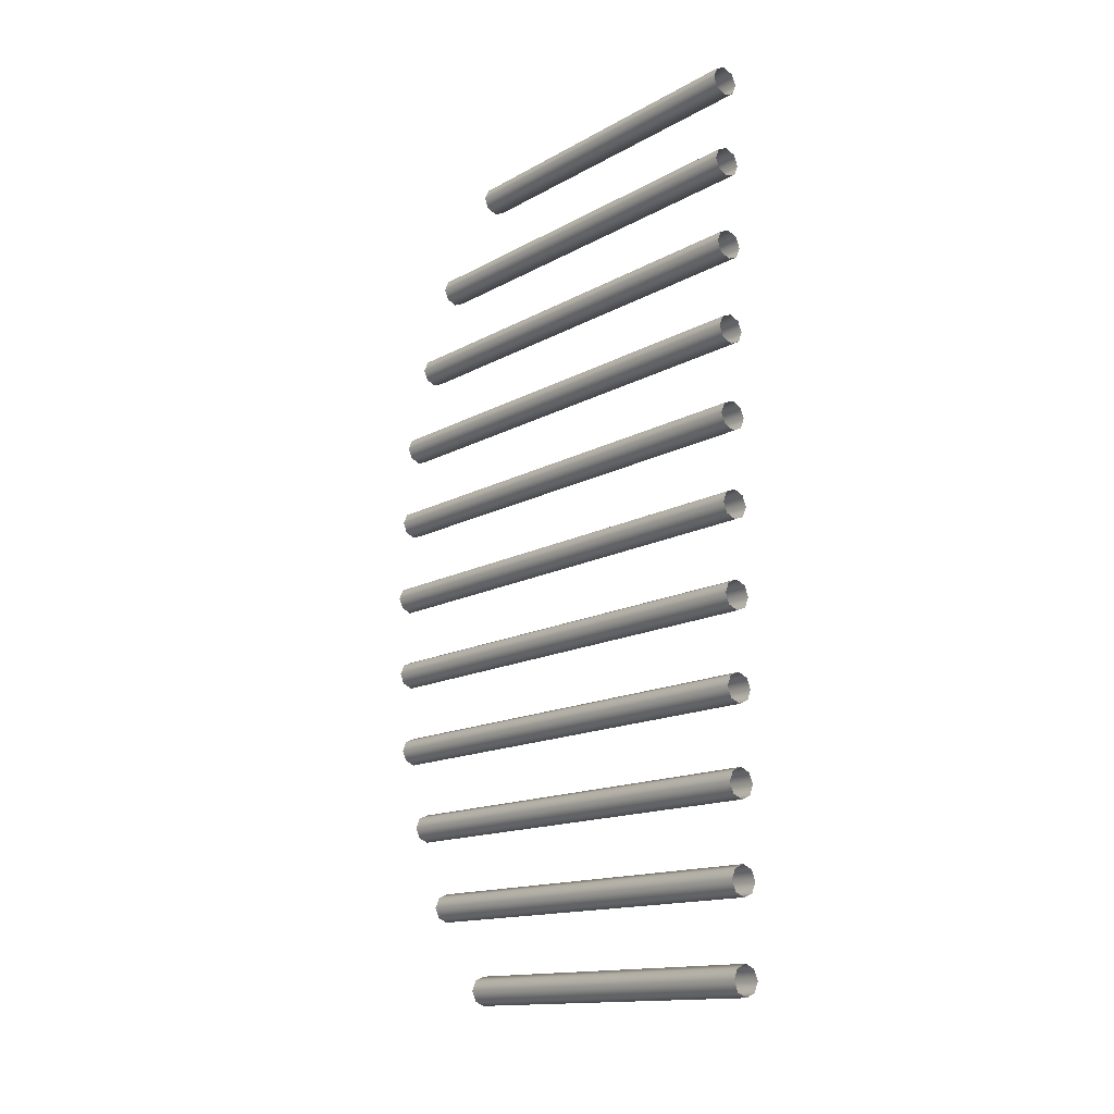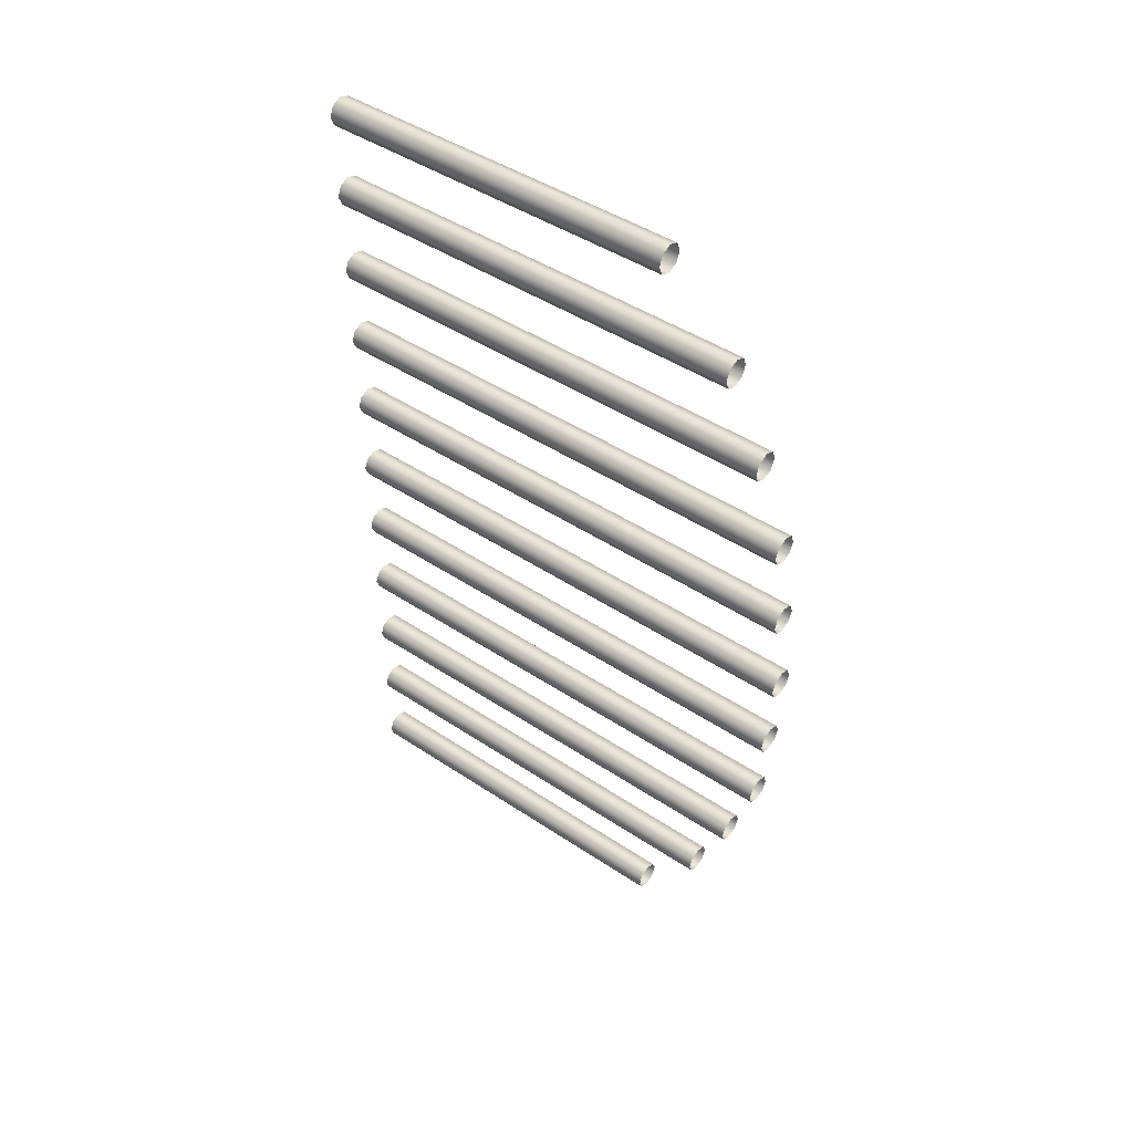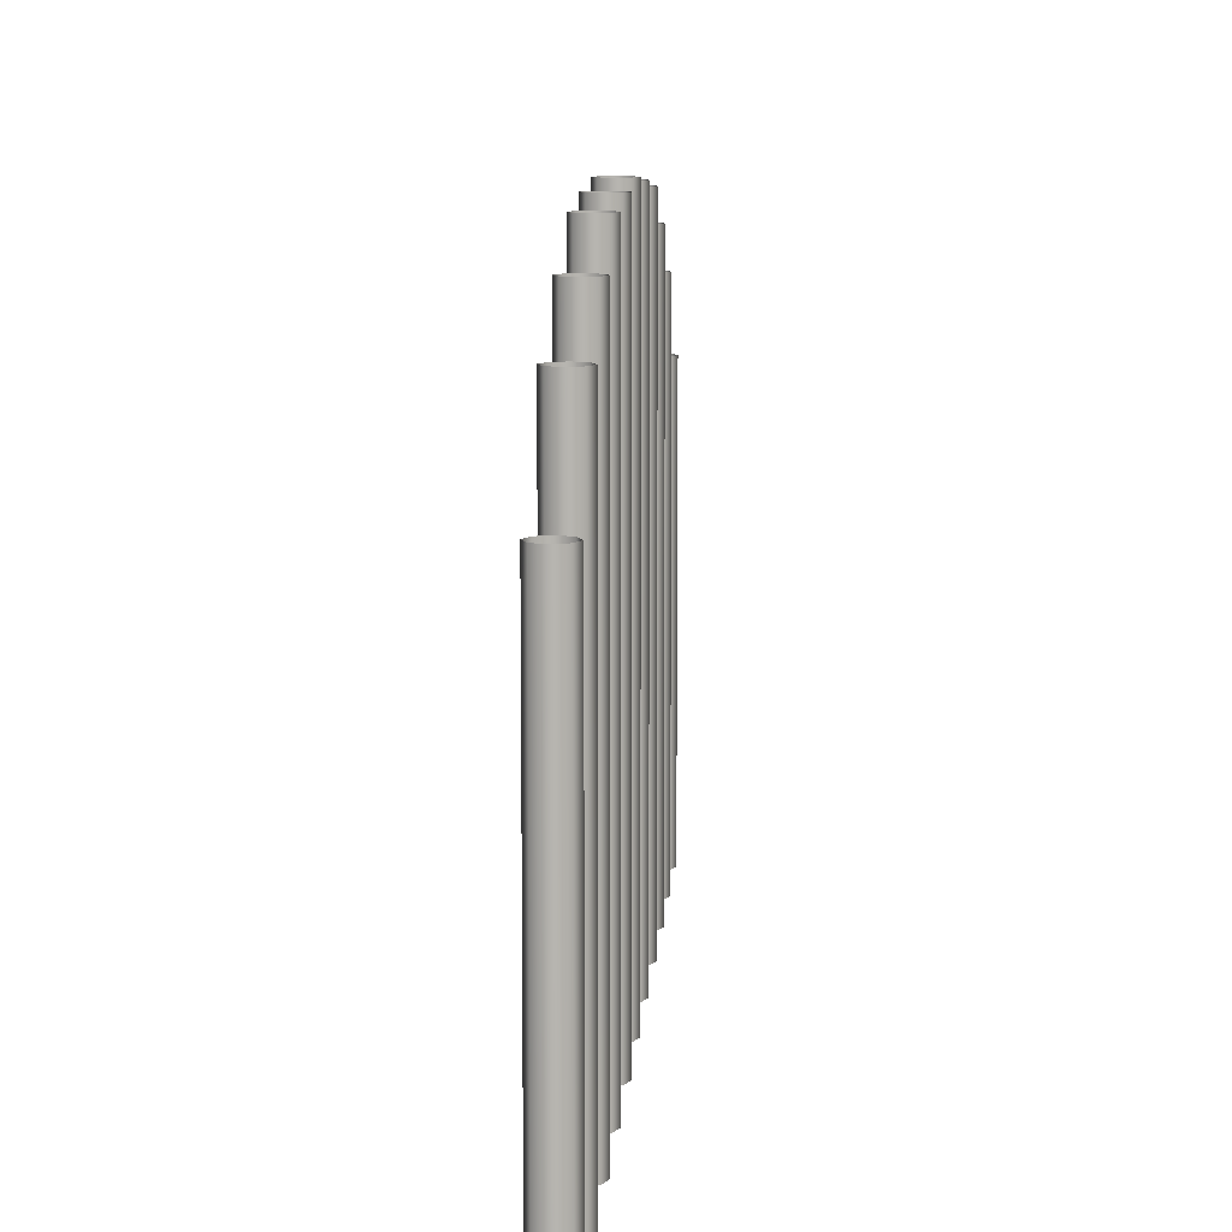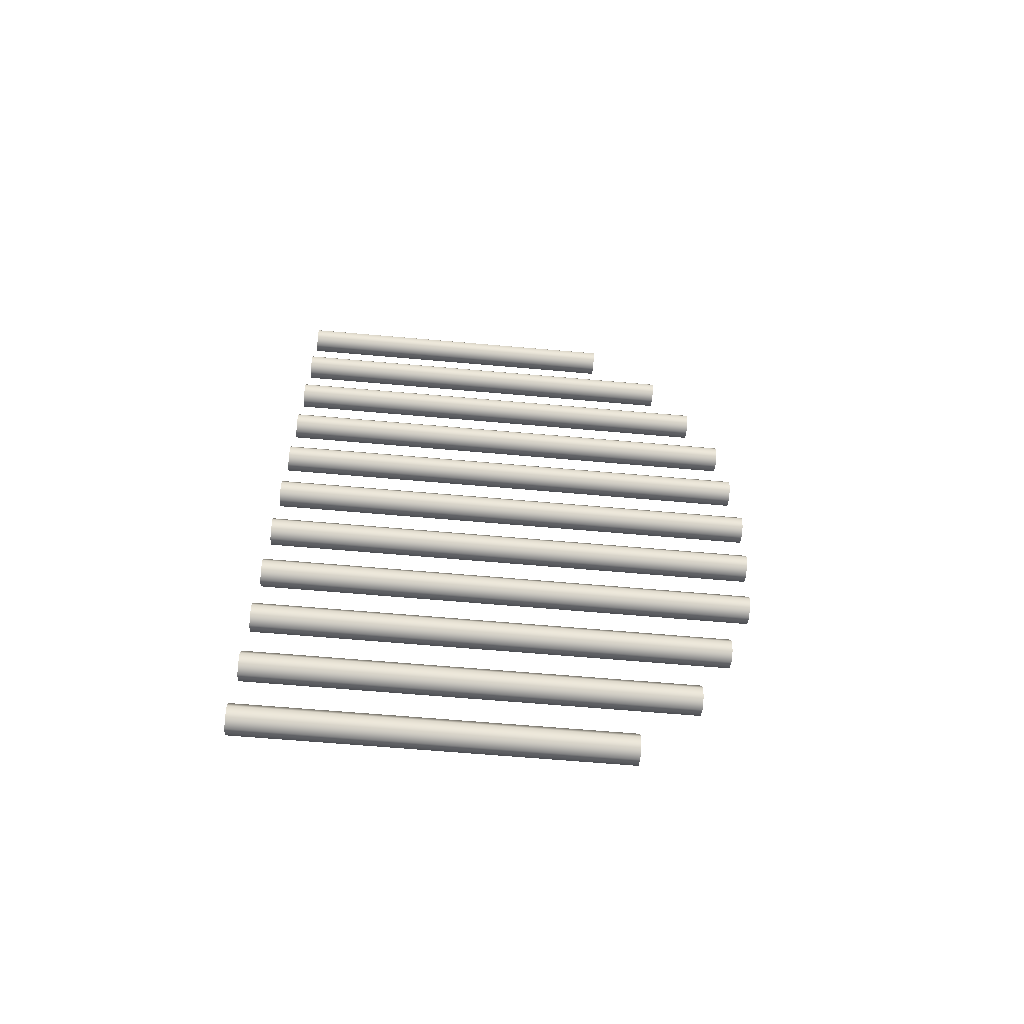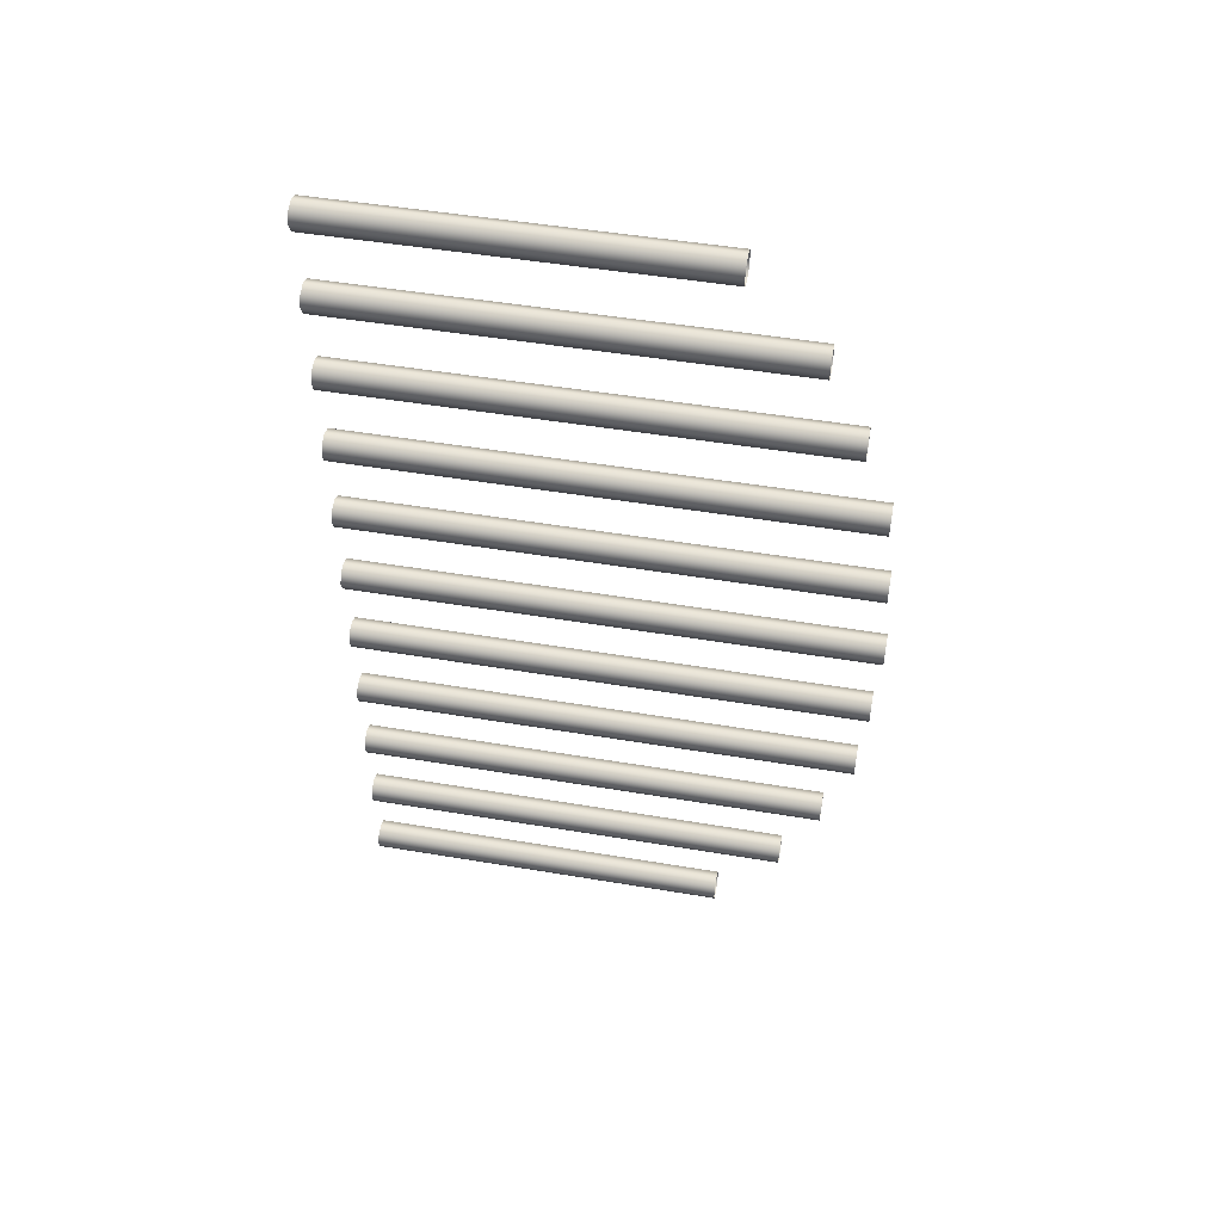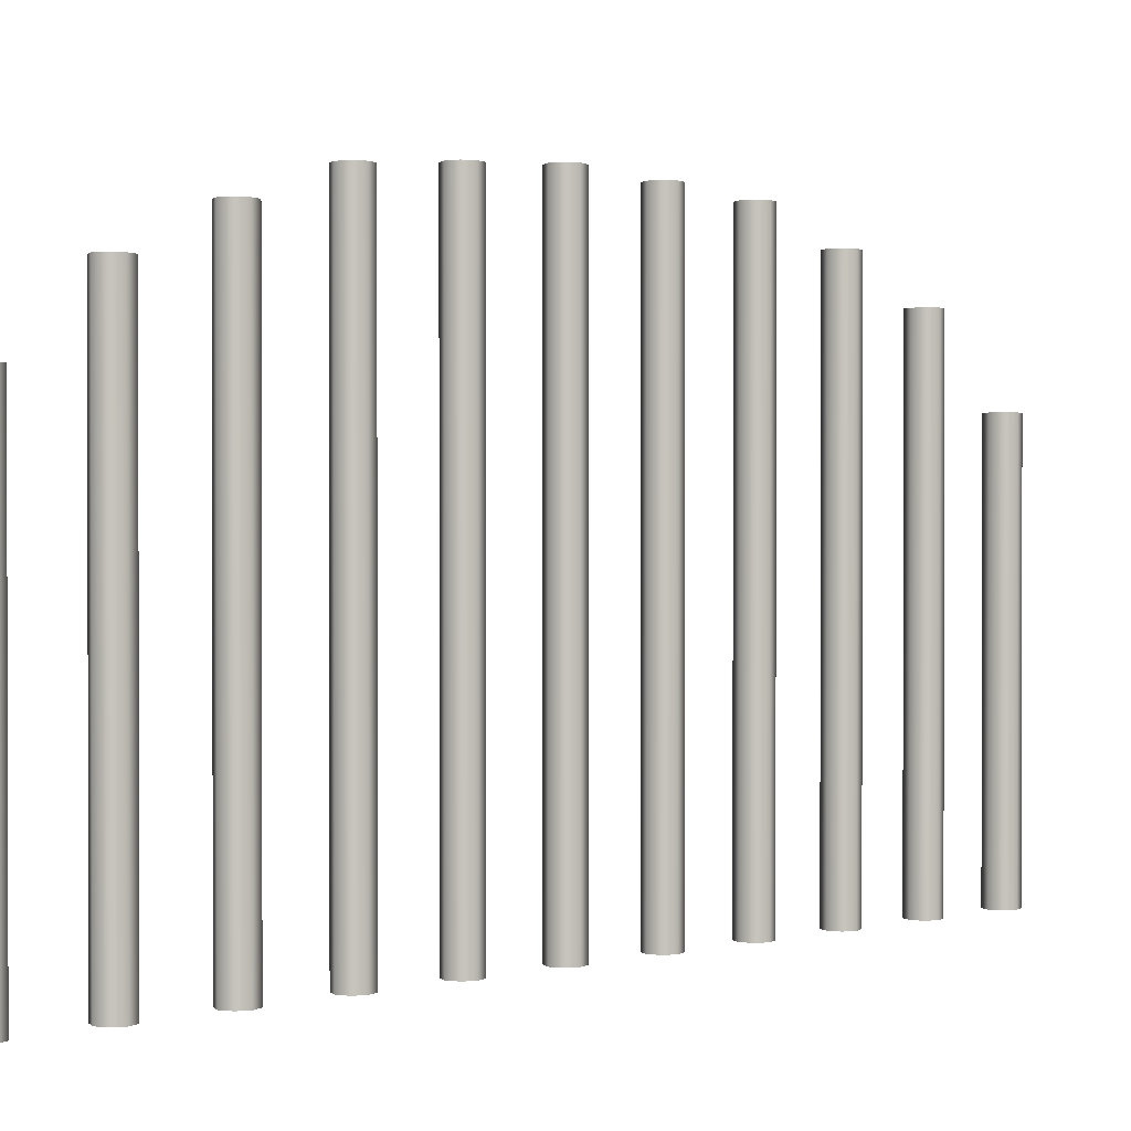
<metadata>
{"format":"obj","ext":"obj","renderer":"f3d","projection":"perspective","resolution":1024,"background":"white","views":[{"elev":-14.4,"azim":-39.9,"up":"+Z"},{"elev":45.7,"azim":127.4,"up":"+Z"},{"elev":9.5,"azim":3.9,"up":"+Y"},{"elev":-61.5,"azim":84.8,"up":"+Z"},{"elev":49.5,"azim":100.5,"up":"+Z"},{"elev":0.9,"azim":-132.0,"up":"+Y"}]}
</metadata>
<code>
o object_static_metalBars_Cylinder
v -0.7466 -3.469 7.468
v -0.7466 2.861 7.468
v -0.5671 -3.469 7.543
v -0.5671 2.861 7.543
v -0.4927 -3.469 7.722
v -0.4927 2.861 7.722
v -0.5671 -3.469 7.902
v -0.5671 2.861 7.902
v -0.7466 -3.469 7.976
v -0.7466 2.861 7.976
v -0.9261 -3.469 7.902
v -0.9261 2.861 7.902
v -1 -3.469 7.722
v -1 2.861 7.722
v -0.9261 -3.469 7.543
v -0.9261 2.861 7.543
v -0.7466 -3.469 5.968
v -0.7466 4.123 5.968
v -0.5671 -3.469 6.043
v -0.5671 4.123 6.043
v -0.4927 -3.469 6.222
v -0.4927 4.123 6.222
v -0.5671 -3.469 6.402
v -0.5671 4.123 6.402
v -0.7466 -3.469 6.476
v -0.7466 4.123 6.476
v -0.9261 -3.469 6.402
v -0.9261 4.123 6.402
v -1 -3.469 6.222
v -1 4.123 6.222
v -0.9261 -3.469 6.043
v -0.9261 4.123 6.043
v -0.7466 -3.469 4.468
v -0.7466 4.766 4.468
v -0.5671 -3.469 4.543
v -0.5671 4.766 4.543
v -0.4927 -3.469 4.722
v -0.4927 4.766 4.722
v -0.5671 -3.469 4.902
v -0.5671 4.766 4.902
v -0.7466 -3.469 4.976
v -0.7466 4.766 4.976
v -0.9261 -3.469 4.902
v -0.9261 4.766 4.902
v -1 -3.469 4.722
v -1 4.766 4.722
v -0.9261 -3.469 4.543
v -0.9261 4.766 4.543
v -0.7466 -3.469 2.968
v -0.7466 5.246 2.968
v -0.5671 -3.469 3.043
v -0.5671 5.246 3.043
v -0.4927 -3.469 3.222
v -0.4927 5.246 3.222
v -0.5671 -3.469 3.402
v -0.5671 5.246 3.402
v -0.7466 -3.469 3.476
v -0.7466 5.246 3.476
v -0.9261 -3.469 3.402
v -0.9261 5.246 3.402
v -1 -3.469 3.222
v -1 5.246 3.222
v -0.9261 -3.469 3.043
v -0.9261 5.246 3.043
v -0.7466 -3.469 1.468
v -0.7466 5.366 1.468
v -0.5671 -3.469 1.543
v -0.5671 5.366 1.543
v -0.4927 -3.469 1.722
v -0.4927 5.366 1.722
v -0.5671 -3.469 1.902
v -0.5671 5.366 1.902
v -0.7466 -3.469 1.976
v -0.7466 5.366 1.976
v -0.9261 -3.469 1.902
v -0.9261 5.366 1.902
v -1 -3.469 1.722
v -1 5.366 1.722
v -0.9261 -3.469 1.543
v -0.9261 5.366 1.543
v -0.7466 -3.469 -0.03155
v -0.7466 5.454 -0.03155
v -0.5671 -3.469 0.04281
v -0.5671 5.454 0.04281
v -0.4927 -3.469 0.2223
v -0.4927 5.454 0.2223
v -0.5671 -3.469 0.4018
v -0.5671 5.454 0.4018
v -0.7466 -3.469 0.4762
v -0.7466 5.454 0.4762
v -0.9261 -3.469 0.4018
v -0.9261 5.454 0.4018
v -1 -3.469 0.2223
v -1 5.454 0.2223
v -0.9261 -3.469 0.04281
v -0.9261 5.454 0.04281
v -0.7466 -3.469 -1.532
v -0.7466 5.366 -1.532
v -0.5671 -3.469 -1.457
v -0.5671 5.366 -1.457
v -0.4927 -3.469 -1.278
v -0.4927 5.366 -1.278
v -0.5671 -3.469 -1.098
v -0.5671 5.366 -1.098
v -0.7466 -3.469 -1.024
v -0.7466 5.366 -1.024
v -0.9261 -3.469 -1.098
v -0.9261 5.366 -1.098
v -1 -3.469 -1.278
v -1 5.366 -1.278
v -0.9261 -3.469 -1.457
v -0.9261 5.366 -1.457
v -0.7466 -3.469 -3.032
v -0.7466 5.246 -3.032
v -0.5671 -3.469 -2.957
v -0.5671 5.246 -2.957
v -0.4927 -3.469 -2.778
v -0.4927 5.246 -2.778
v -0.5671 -3.469 -2.598
v -0.5671 5.246 -2.598
v -0.7466 -3.469 -2.524
v -0.7466 5.246 -2.524
v -0.9261 -3.469 -2.598
v -0.9261 5.246 -2.598
v -1 -3.469 -2.778
v -1 5.246 -2.778
v -0.9261 -3.469 -2.957
v -0.9261 5.246 -2.957
v -0.7466 -3.469 -4.532
v -0.7466 4.766 -4.532
v -0.5671 -3.469 -4.457
v -0.5671 4.766 -4.457
v -0.4927 -3.469 -4.278
v -0.4927 4.766 -4.278
v -0.5671 -3.469 -4.098
v -0.5671 4.766 -4.098
v -0.7466 -3.469 -4.024
v -0.7466 4.766 -4.024
v -0.9261 -3.469 -4.098
v -0.9261 4.766 -4.098
v -1 -3.469 -4.278
v -1 4.766 -4.278
v -0.9261 -3.469 -4.457
v -0.9261 4.766 -4.457
v -0.7466 -3.469 -6.032
v -0.7466 4.123 -6.032
v -0.5671 -3.469 -5.957
v -0.5671 4.123 -5.957
v -0.4927 -3.469 -5.778
v -0.4927 4.123 -5.778
v -0.5671 -3.469 -5.598
v -0.5671 4.123 -5.598
v -0.7466 -3.469 -5.524
v -0.7466 4.123 -5.524
v -0.9261 -3.469 -5.598
v -0.9261 4.123 -5.598
v -1 -3.469 -5.778
v -1 4.123 -5.778
v -0.9261 -3.469 -5.957
v -0.9261 4.123 -5.957
v -0.7466 -3.469 -7.532
v -0.7466 3.002 -7.532
v -0.5671 -3.469 -7.457
v -0.5671 3.002 -7.457
v -0.4927 -3.469 -7.278
v -0.4927 3.002 -7.278
v -0.5671 -3.469 -7.098
v -0.5671 3.002 -7.098
v -0.7466 -3.469 -7.024
v -0.7466 3.002 -7.024
v -0.9261 -3.469 -7.098
v -0.9261 3.002 -7.098
v -1 -3.469 -7.278
v -1 3.002 -7.278
v -0.9261 -3.469 -7.457
v -0.9261 3.002 -7.457
f 1 2 4 3
f 3 4 6 5
f 5 6 8 7
f 7 8 10 9
f 9 10 12 11
f 11 12 14 13
f 13 14 16 15
f 15 16 2 1
f 17 18 20 19
f 19 20 22 21
f 21 22 24 23
f 23 24 26 25
f 25 26 28 27
f 27 28 30 29
f 29 30 32 31
f 31 32 18 17
f 33 34 36 35
f 35 36 38 37
f 37 38 40 39
f 39 40 42 41
f 41 42 44 43
f 43 44 46 45
f 45 46 48 47
f 47 48 34 33
f 49 50 52 51
f 51 52 54 53
f 53 54 56 55
f 55 56 58 57
f 57 58 60 59
f 59 60 62 61
f 61 62 64 63
f 63 64 50 49
f 65 66 68 67
f 67 68 70 69
f 69 70 72 71
f 71 72 74 73
f 73 74 76 75
f 75 76 78 77
f 77 78 80 79
f 79 80 66 65
f 81 82 84 83
f 83 84 86 85
f 85 86 88 87
f 87 88 90 89
f 89 90 92 91
f 91 92 94 93
f 93 94 96 95
f 95 96 82 81
f 97 98 100 99
f 99 100 102 101
f 101 102 104 103
f 103 104 106 105
f 105 106 108 107
f 107 108 110 109
f 109 110 112 111
f 111 112 98 97
f 113 114 116 115
f 115 116 118 117
f 117 118 120 119
f 119 120 122 121
f 121 122 124 123
f 123 124 126 125
f 125 126 128 127
f 127 128 114 113
f 129 130 132 131
f 131 132 134 133
f 133 134 136 135
f 135 136 138 137
f 137 138 140 139
f 139 140 142 141
f 141 142 144 143
f 143 144 130 129
f 145 146 148 147
f 147 148 150 149
f 149 150 152 151
f 151 152 154 153
f 153 154 156 155
f 155 156 158 157
f 157 158 160 159
f 159 160 146 145
f 161 162 164 163
f 163 164 166 165
f 165 166 168 167
f 167 168 170 169
f 169 170 172 171
f 171 172 174 173
f 173 174 176 175
f 175 176 162 161

</code>
